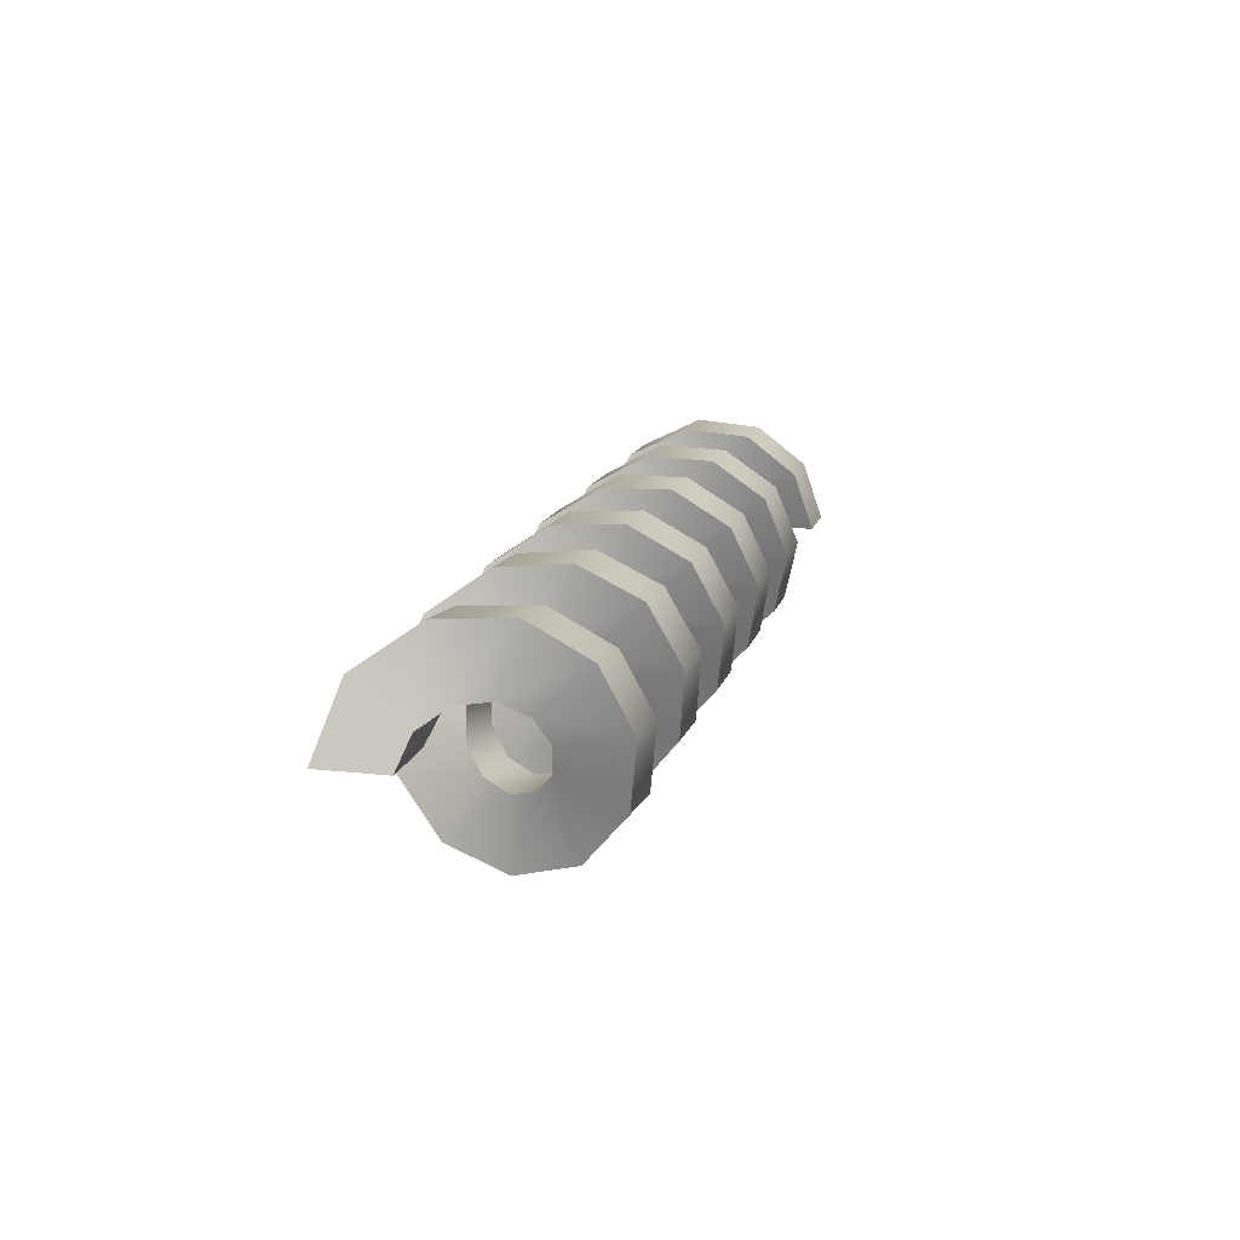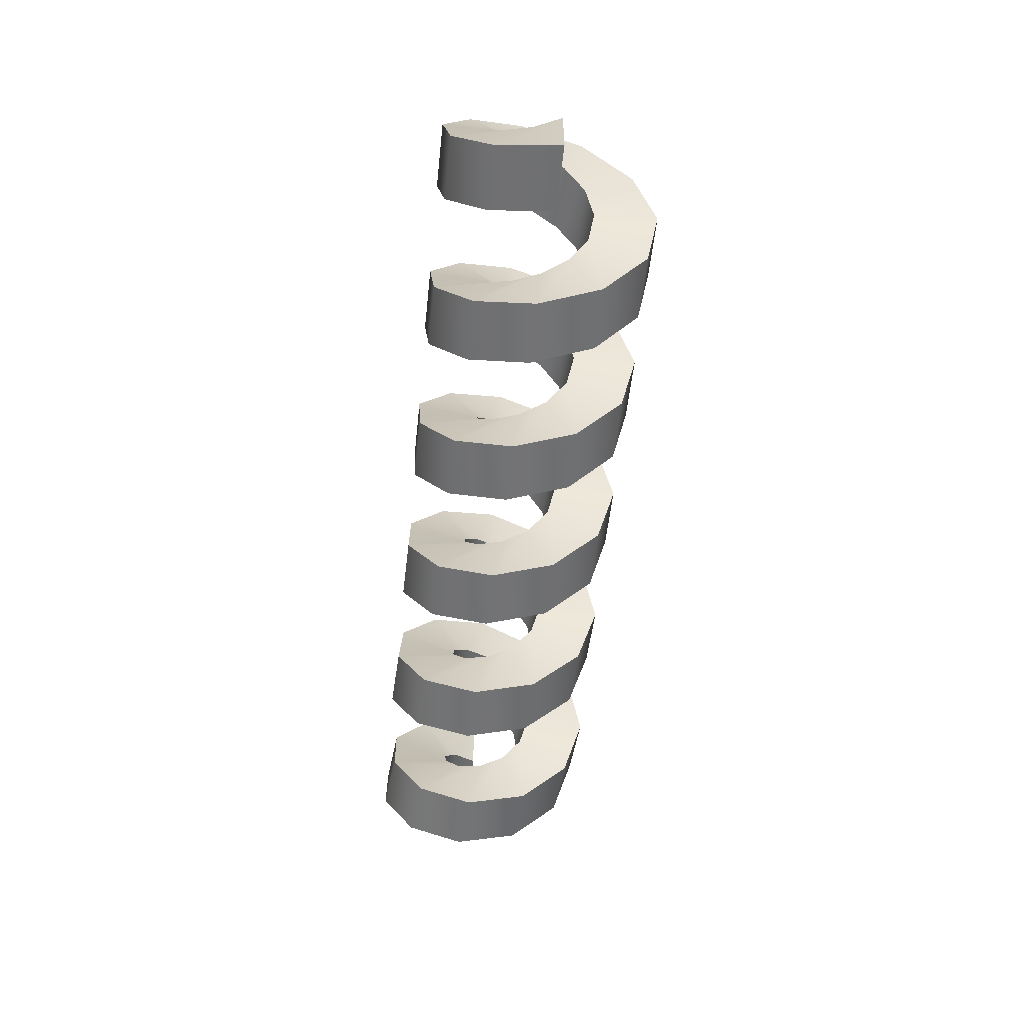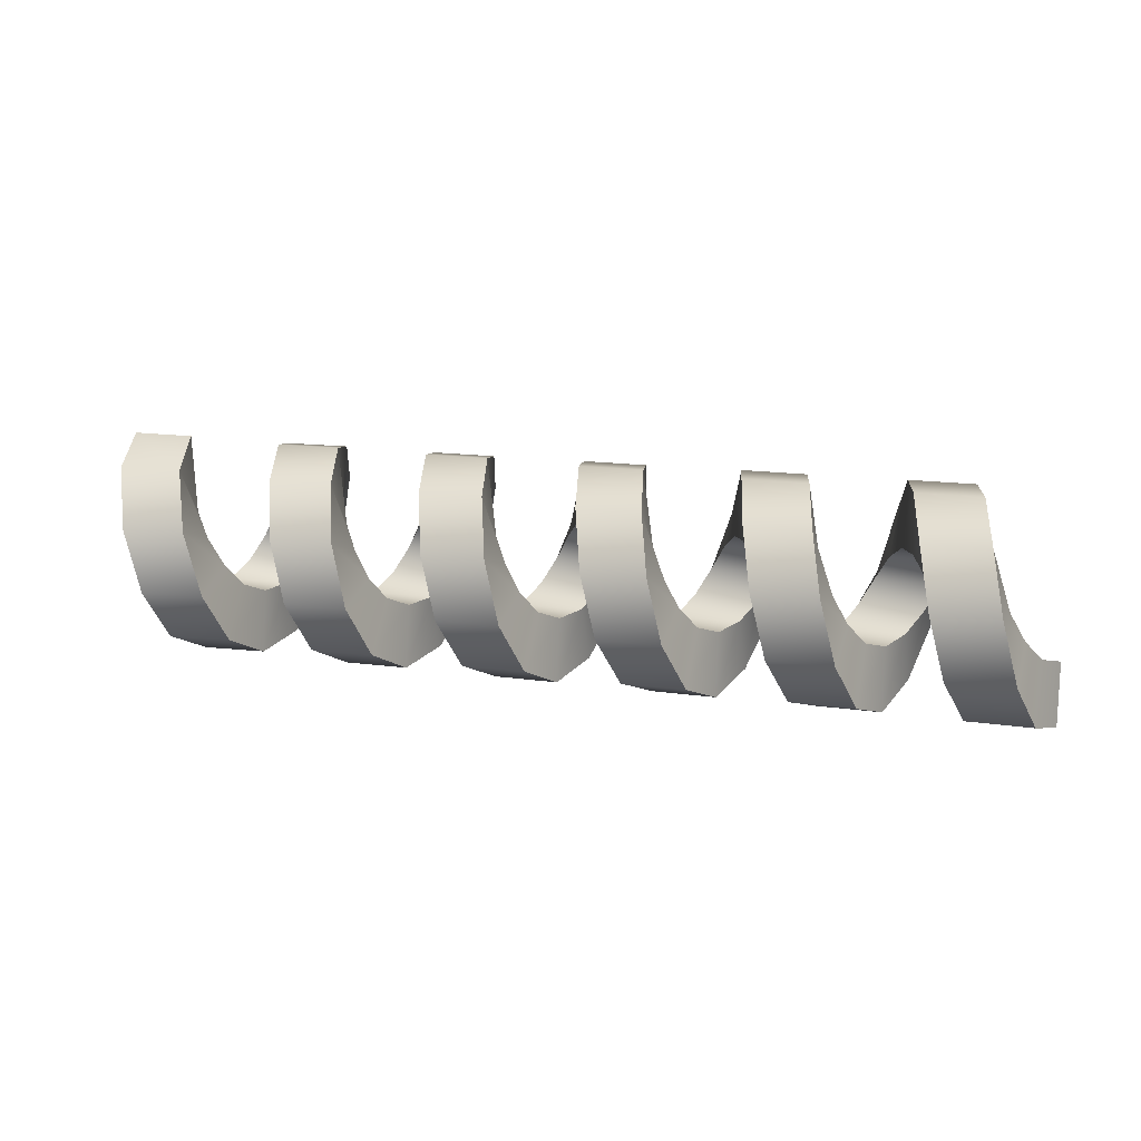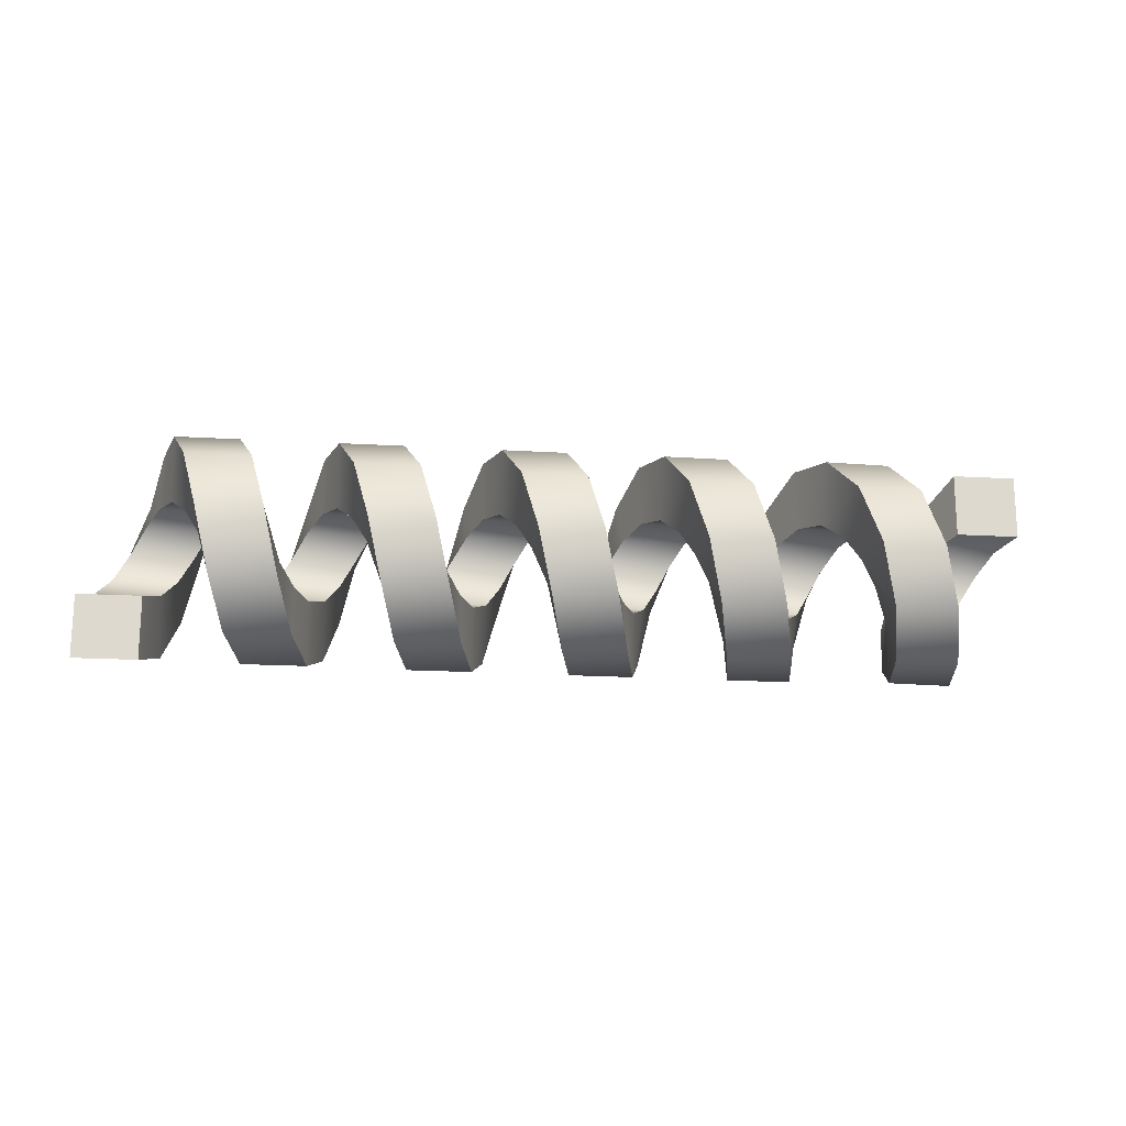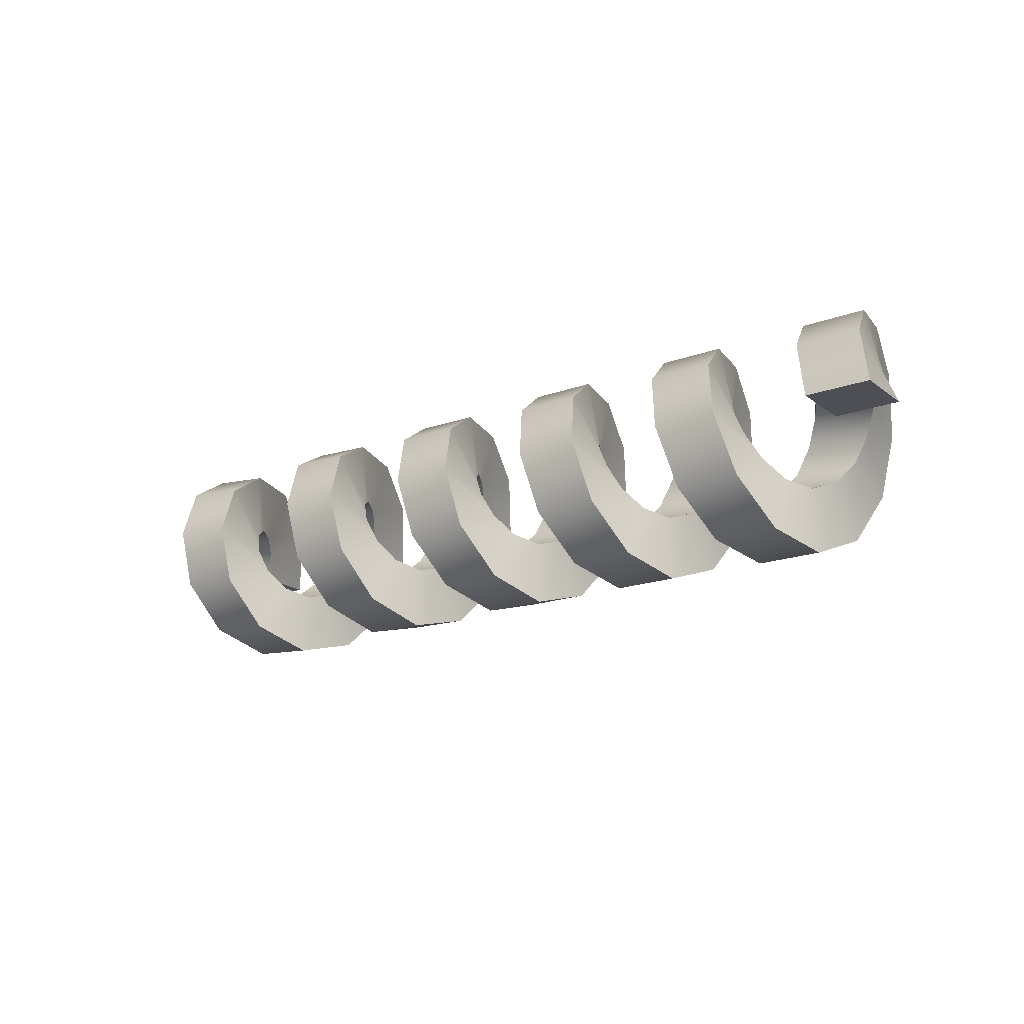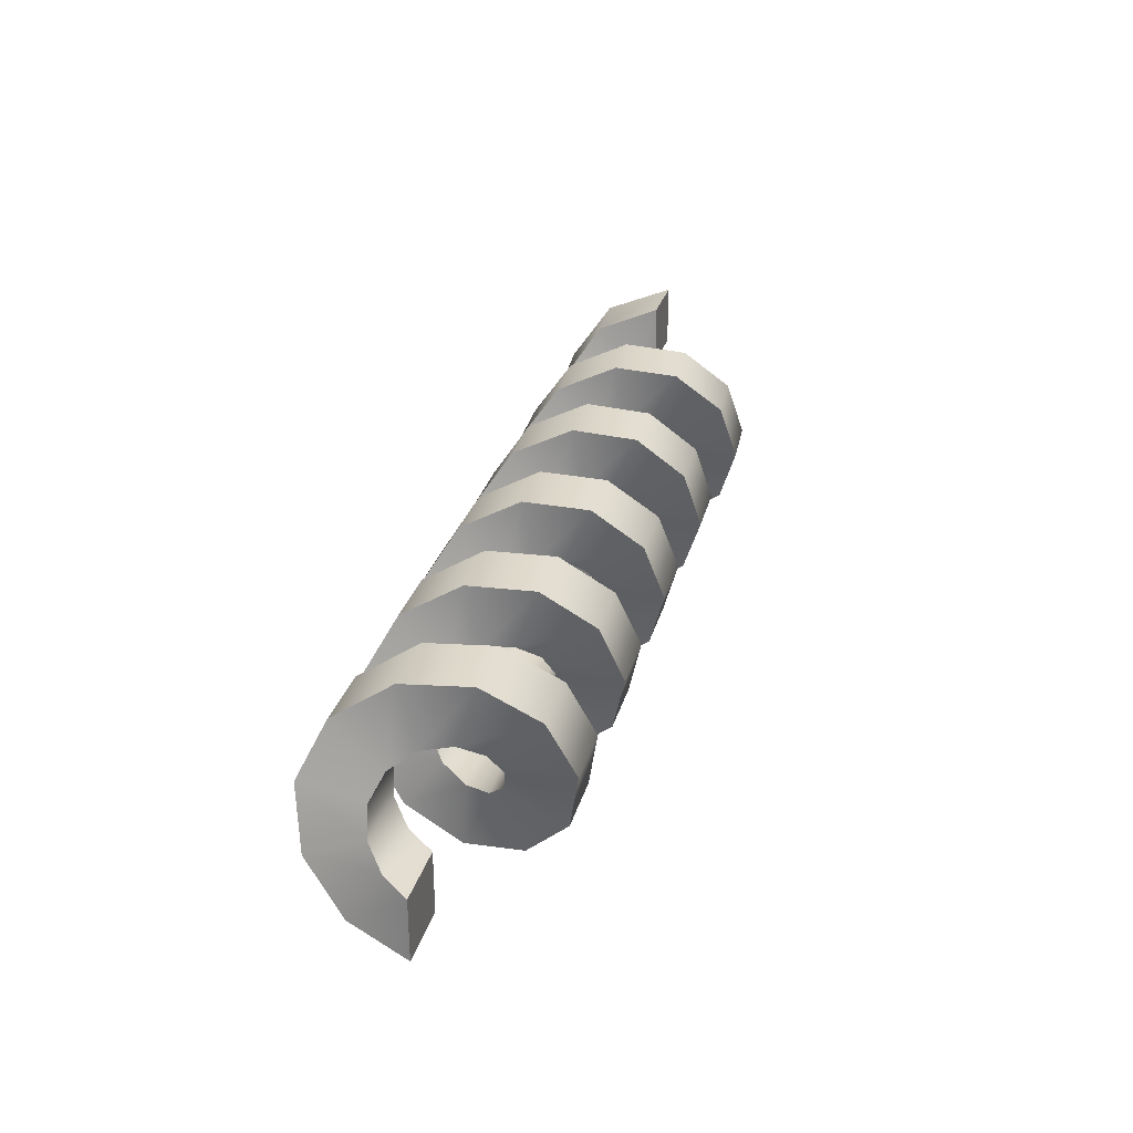
<metadata>
{"format":"obj","ext":"obj","renderer":"f3d","projection":"perspective","resolution":1024,"background":"white","views":[{"elev":14.6,"azim":-76.2,"up":"+Z"},{"elev":-56.0,"azim":83.8,"up":"+Y"},{"elev":14.5,"azim":18.0,"up":"+Y"},{"elev":-17.9,"azim":173.4,"up":"+Y"},{"elev":-18.3,"azim":35.4,"up":"+Z"},{"elev":29.6,"azim":105.1,"up":"+Y"}]}
</metadata>
<code>
g default
v 1.482 -0.3928 0.006268
v 1.482 -0.1874 0.006268
v 1.276 -0.1874 0.006279
v 1.276 -0.3928 0.006279
v 1.435 -0.3352 0.2006
v 1.435 -0.163 0.08873
v 1.23 -0.163 0.08875
v 1.23 -0.3352 0.2006
v 1.388 -0.1811 0.3322
v 1.388 -0.09757 0.1446
v 1.183 -0.09756 0.1446
v 1.183 -0.1811 0.3322
v 1.341 0.01984 0.3587
v 1.341 -0.01227 0.1558
v 1.136 -0.01227 0.1558
v 1.136 0.01984 0.3587
v 1.295 0.2028 0.2714
v 1.295 0.06538 0.1187
v 1.089 0.06538 0.1188
v 1.089 0.2028 0.2715
v 1.248 0.3087 0.09858
v 1.248 0.1103 0.04539
v 1.043 0.1103 0.04547
v 1.043 0.3087 0.09866
v 1.201 0.3034 -0.104
v 1.201 0.1081 -0.04062
v 0.9957 0.1081 -0.04053
v 0.9957 0.3034 -0.104
v 1.154 0.1887 -0.2711
v 1.154 0.05939 -0.1115
v 0.9491 0.05939 -0.1114
v 0.949 0.1887 -0.271
v 1.108 0.001431 -0.3487
v 1.108 -0.02009 -0.1445
v 0.9022 -0.02008 -0.1444
v 0.9021 0.001435 -0.3486
v 1.061 -0.1979 -0.3118
v 1.061 -0.1047 -0.1288
v 0.8554 -0.1047 -0.1287
v 0.8553 -0.1979 -0.3117
v 1.014 -0.3449 -0.1724
v 1.014 -0.1671 -0.0696
v 0.8089 -0.1671 -0.06946
v 0.8088 -0.3449 -0.1722
v 0.9675 -0.3923 0.02473
v 0.9675 -0.1872 0.01405
v 0.7621 -0.1872 0.01421
v 0.7621 -0.3923 0.02489
v 0.9208 -0.3247 0.2158
v 0.9207 -0.1585 0.09517
v 0.7153 -0.1585 0.09534
v 0.7154 -0.3247 0.216
v 0.8743 -0.164 0.3393
v 0.8742 -0.09029 0.1476
v 0.6688 -0.09028 0.1478
v 0.669 -0.164 0.3395
v 0.8276 0.03809 0.3553
v 0.8274 -0.004528 0.1544
v 0.622 -0.00452 0.1546
v 0.6222 0.0381 0.3555
v 0.7809 0.2163 0.2587
v 0.7808 0.0711 0.1134
v 0.5754 0.0711 0.1136
v 0.5755 0.2163 0.2589
v 0.7339 0.313 0.08056
v 0.7338 0.1122 0.03775
v 0.5284 0.1122 0.03799
v 0.5285 0.3131 0.0808
v 0.6868 0.2973 -0.1216
v 0.6868 0.1055 -0.04808
v 0.4815 0.1055 -0.04781
v 0.4814 0.2973 -0.1213
v 0.6396 0.174 -0.2825
v 0.6398 0.05314 -0.1164
v 0.4345 0.05316 -0.1161
v 0.4342 0.174 -0.2822
v 0.5928 -0.01699 -0.3504
v 0.5931 -0.02793 -0.1453
v 0.3878 -0.0279 -0.1449
v 0.3874 -0.01697 -0.35
v 0.5459 -0.2141 -0.3033
v 0.5463 -0.1116 -0.1253
v 0.3409 -0.1116 -0.1249
v 0.3406 -0.2141 -0.3029
v 0.4993 -0.3538 -0.1565
v 0.4995 -0.1709 -0.06301
v 0.2941 -0.1708 -0.06261
v 0.2939 -0.3537 -0.1561
v 0.453 -0.3909 0.04275
v 0.453 -0.1866 0.02152
v 0.2476 -0.1866 0.02196
v 0.2476 -0.3909 0.04318
v 0.4066 -0.3136 0.2301
v 0.4063 -0.1538 0.101
v 0.2009 -0.1538 0.1015
v 0.2012 -0.3136 0.2305
v 0.3601 -0.1468 0.3451
v 0.3596 -0.08301 0.1498
v 0.1542 -0.08297 0.1503
v 0.1547 -0.1467 0.3456
v 0.3135 0.05583 0.3507
v 0.313 0.002977 0.1522
v 0.1076 0.003023 0.1527
v 0.1082 0.05588 0.3512
v 0.2665 0.2288 0.2451
v 0.2661 0.07639 0.1074
v 0.06067 0.07644 0.108
v 0.06109 0.2288 0.2456
v 0.2191 0.3164 0.06231
v 0.219 0.1136 0.02983
v 0.0136 0.1136 0.03043
v 0.01375 0.3164 0.06291
v 0.1719 0.2903 -0.1386
v 0.1721 0.1025 -0.05544
v -0.03329 0.1025 -0.05481
v -0.03349 0.2903 -0.138
v 0.1245 0.1589 -0.2929
v 0.125 0.04675 -0.1209
v -0.0804 0.04681 -0.1202
v -0.08092 0.159 -0.2923
v 0.07753 -0.03526 -0.3508
v 0.07823 -0.03567 -0.1455
v -0.1272 -0.03561 -0.1448
v -0.1278 -0.03519 -0.3501
v 0.03016 -0.2293 -0.2953
v 0.0312 -0.1181 -0.1226
v -0.1742 -0.118 -0.1215
v -0.1752 -0.2292 -0.2941
v -0.01625 -0.3614 -0.1434
v -0.01542 -0.1742 -0.05887
v -0.2208 -0.1741 -0.05724
v -0.2216 -0.3613 -0.1418
v -0.06142 -0.3892 0.0557
v -0.06151 -0.1861 0.02504
v -0.2669 -0.1859 0.02714
v -0.2668 -0.389 0.0578
v -0.1055 -0.3037 0.2379
v -0.107 -0.1499 0.1018
v -0.3123 -0.1496 0.1044
v -0.3109 -0.3035 0.2404
v -0.1499 -0.1325 0.3443
v -0.1528 -0.07725 0.1466
v -0.3581 -0.07696 0.1496
v -0.3553 -0.1322 0.3474
v -0.1956 0.06949 0.3407
v -0.1991 0.008456 0.1447
v -0.4044 0.008792 0.1482
v -0.4009 0.06983 0.3442
v -0.2432 0.2375 0.228
v -0.246 0.07974 0.09654
v -0.4513 0.08012 0.1005
v -0.4485 0.2379 0.2319
v -0.2931 0.3176 0.04212
v -0.2941 0.1137 0.01745
v -0.4994 0.1141 0.02187
v -0.4984 0.318 0.04655
v -0.3445 0.2841 -0.1573
v -0.3429 0.09947 -0.06733
v -0.5482 0.09994 -0.06244
v -0.5498 0.2845 -0.1524
v -0.3956 0.1477 -0.3064
v -0.3913 0.04157 -0.1307
v -0.5966 0.04209 -0.1253
v -0.6009 0.1482 -0.3011
v -0.445 -0.04785 -0.3575
v -0.4392 -0.04141 -0.1523
v -0.6444 -0.04085 -0.1465
v -0.6503 -0.04729 -0.3516
v -0.4912 -0.2398 -0.294
v -0.4857 -0.1229 -0.1253
v -0.691 -0.1223 -0.119
v -0.6965 -0.2392 -0.2877
v -0.5336 -0.3665 -0.1363
v -0.5305 -0.1766 -0.05815
v -0.7357 -0.176 -0.0514
v -0.7389 -0.3659 -0.1296
v -0.5738 -0.3874 0.065
v -0.5744 -0.1855 0.02757
v -0.7796 -0.1848 0.0348
v -0.779 -0.3867 0.07223
v -0.6131 -0.2958 0.2456
v -0.6178 -0.1465 0.1046
v -0.8231 -0.1458 0.1123
v -0.8183 -0.295 0.2533
v -0.6552 -0.1229 0.3427
v -0.6635 -0.07328 0.1437
v -0.8687 -0.0725 0.1525
v -0.8604 -0.1222 0.3515
v -0.7009 0.077 0.3312
v -0.7106 0.01151 0.137
v -0.9156 0.01233 0.1469
v -0.906 0.07782 0.3411
v -0.7523 0.241 0.2137
v -0.76 0.08106 0.08545
v -0.965 0.08192 0.09639
v -0.9573 0.2419 0.2247
v -0.8096 0.3174 0.02645
v -0.8121 0.1134 0.004445
v -1.017 0.1143 0.01649
v -1.015 0.3183 0.0385
v -0.87 0.2822 -0.1723
v -0.8653 0.09841 -0.08122
v -1.07 0.09934 -0.06809
v -1.075 0.2831 -0.1592
v -0.93 0.1464 -0.3207
v -0.9185 0.04072 -0.1454
v -1.123 0.0417 -0.1311
v -1.135 0.1473 -0.3065
v -0.9846 -0.04726 -0.3727
v -0.9693 -0.0415 -0.1683
v -1.174 -0.04048 -0.153
v -1.189 -0.04624 -0.3574
v -1.031 -0.2377 -0.3125
v -1.016 -0.1224 -0.1435
v -1.221 -0.1213 -0.1271
v -1.235 -0.2367 -0.2961
v -1.068 -0.365 -0.1596
v -1.06 -0.1764 -0.07922
v -1.265 -0.1753 -0.06174
v -1.273 -0.3639 -0.1421
v -1.099 -0.3891 0.03761
v -1.101 -0.1867 0.004082
v -1.305 -0.1855 0.02265
v -1.303 -0.388 0.05618
v -1.129 -0.3024 0.2166
v -1.141 -0.1499 0.07982
v -1.345 -0.1487 0.09948
v -1.333 -0.3012 0.2362
v -1.164 -0.1321 0.321
v -1.183 -0.0776 0.1241
v -1.387 -0.07639 0.1449
v -1.368 -0.1309 0.3417
v -1.221 0.07324 0.3197
v -1.24 0.009644 0.1257
v -1.444 0.01074 0.1448
v -1.425 0.07433 0.3388
v -1.287 0.2492 0.2046
v -1.294 0.08467 0.0829
v -1.499 0.08532 0.09437
v -1.491 0.2499 0.2161
v -1.349 0.3209 0.006435
v -1.349 0.1155 0.006432
v -1.554 0.1155 0.006444
v -1.554 0.3209 0.006447
g FoodTallLUpperArm
f 5 1 2 6
f 6 2 3 7
f 7 3 4 8
f 8 4 1 5
f 9 5 6 10
f 10 6 7 11
f 11 7 8 12
f 12 8 5 9
f 13 9 10 14
f 14 10 11 15
f 15 11 12 16
f 16 12 9 13
f 17 13 14 18
f 18 14 15 19
f 19 15 16 20
f 20 16 13 17
f 21 17 18 22
f 22 18 19 23
f 23 19 20 24
f 24 20 17 21
f 25 21 22 26
f 26 22 23 27
f 27 23 24 28
f 28 24 21 25
f 29 25 26 30
f 30 26 27 31
f 31 27 28 32
f 32 28 25 29
f 33 29 30 34
f 34 30 31 35
f 35 31 32 36
f 36 32 29 33
f 37 33 34 38
f 38 34 35 39
f 39 35 36 40
f 40 36 33 37
f 41 37 38 42
f 42 38 39 43
f 43 39 40 44
f 44 40 37 41
f 45 41 42 46
f 46 42 43 47
f 47 43 44 48
f 48 44 41 45
f 49 45 46 50
f 50 46 47 51
f 51 47 48 52
f 52 48 45 49
f 53 49 50 54
f 54 50 51 55
f 55 51 52 56
f 56 52 49 53
f 57 53 54 58
f 58 54 55 59
f 59 55 56 60
f 60 56 53 57
f 61 57 58 62
f 62 58 59 63
f 63 59 60 64
f 64 60 57 61
f 65 61 62 66
f 66 62 63 67
f 67 63 64 68
f 68 64 61 65
f 69 65 66 70
f 70 66 67 71
f 71 67 68 72
f 72 68 65 69
f 73 69 70 74
f 74 70 71 75
f 75 71 72 76
f 76 72 69 73
f 77 73 74 78
f 78 74 75 79
f 79 75 76 80
f 80 76 73 77
f 81 77 78 82
f 82 78 79 83
f 83 79 80 84
f 84 80 77 81
f 85 81 82 86
f 86 82 83 87
f 87 83 84 88
f 88 84 81 85
f 89 85 86 90
f 90 86 87 91
f 91 87 88 92
f 92 88 85 89
f 93 89 90 94
f 94 90 91 95
f 95 91 92 96
f 96 92 89 93
f 97 93 94 98
f 98 94 95 99
f 99 95 96 100
f 100 96 93 97
f 101 97 98 102
f 102 98 99 103
f 103 99 100 104
f 104 100 97 101
f 105 101 102 106
f 106 102 103 107
f 107 103 104 108
f 108 104 101 105
f 109 105 106 110
f 110 106 107 111
f 111 107 108 112
f 112 108 105 109
f 113 109 110 114
f 114 110 111 115
f 115 111 112 116
f 116 112 109 113
f 117 113 114 118
f 118 114 115 119
f 119 115 116 120
f 120 116 113 117
f 121 117 118 122
f 122 118 119 123
f 123 119 120 124
f 124 120 117 121
f 125 121 122 126
f 126 122 123 127
f 127 123 124 128
f 128 124 121 125
f 129 125 126 130
f 130 126 127 131
f 131 127 128 132
f 132 128 125 129
f 133 129 130 134
f 134 130 131 135
f 135 131 132 136
f 136 132 129 133
f 137 133 134 138
f 138 134 135 139
f 139 135 136 140
f 140 136 133 137
f 141 137 138 142
f 142 138 139 143
f 143 139 140 144
f 144 140 137 141
f 145 141 142 146
f 146 142 143 147
f 147 143 144 148
f 148 144 141 145
f 149 145 146 150
f 150 146 147 151
f 151 147 148 152
f 152 148 145 149
f 153 149 150 154
f 154 150 151 155
f 155 151 152 156
f 156 152 149 153
f 157 153 154 158
f 158 154 155 159
f 159 155 156 160
f 160 156 153 157
f 161 157 158 162
f 162 158 159 163
f 163 159 160 164
f 164 160 157 161
f 165 161 162 166
f 166 162 163 167
f 167 163 164 168
f 168 164 161 165
f 169 165 166 170
f 170 166 167 171
f 171 167 168 172
f 172 168 165 169
f 173 169 170 174
f 174 170 171 175
f 175 171 172 176
f 176 172 169 173
f 177 173 174 178
f 178 174 175 179
f 179 175 176 180
f 180 176 173 177
f 181 177 178 182
f 182 178 179 183
f 183 179 180 184
f 184 180 177 181
f 185 181 182 186
f 186 182 183 187
f 187 183 184 188
f 188 184 181 185
f 189 185 186 190
f 190 186 187 191
f 191 187 188 192
f 192 188 185 189
f 193 189 190 194
f 194 190 191 195
f 195 191 192 196
f 196 192 189 193
f 197 193 194 198
f 198 194 195 199
f 199 195 196 200
f 200 196 193 197
f 201 197 198 202
f 202 198 199 203
f 203 199 200 204
f 204 200 197 201
f 205 201 202 206
f 206 202 203 207
f 207 203 204 208
f 208 204 201 205
f 209 205 206 210
f 210 206 207 211
f 211 207 208 212
f 212 208 205 209
f 213 209 210 214
f 214 210 211 215
f 215 211 212 216
f 216 212 209 213
f 217 213 214 218
f 218 214 215 219
f 219 215 216 220
f 220 216 213 217
f 221 217 218 222
f 222 218 219 223
f 223 219 220 224
f 224 220 217 221
f 225 221 222 226
f 226 222 223 227
f 227 223 224 228
f 228 224 221 225
f 229 225 226 230
f 230 226 227 231
f 231 227 228 232
f 232 228 225 229
f 233 229 230 234
f 234 230 231 235
f 235 231 232 236
f 236 232 229 233
f 237 233 234 238
f 238 234 235 239
f 239 235 236 240
f 240 236 233 237
f 241 237 238 242
f 242 238 239 243
f 243 239 240 244
f 244 240 237 241
f 1 4 3 2
f 241 242 243 244

</code>
